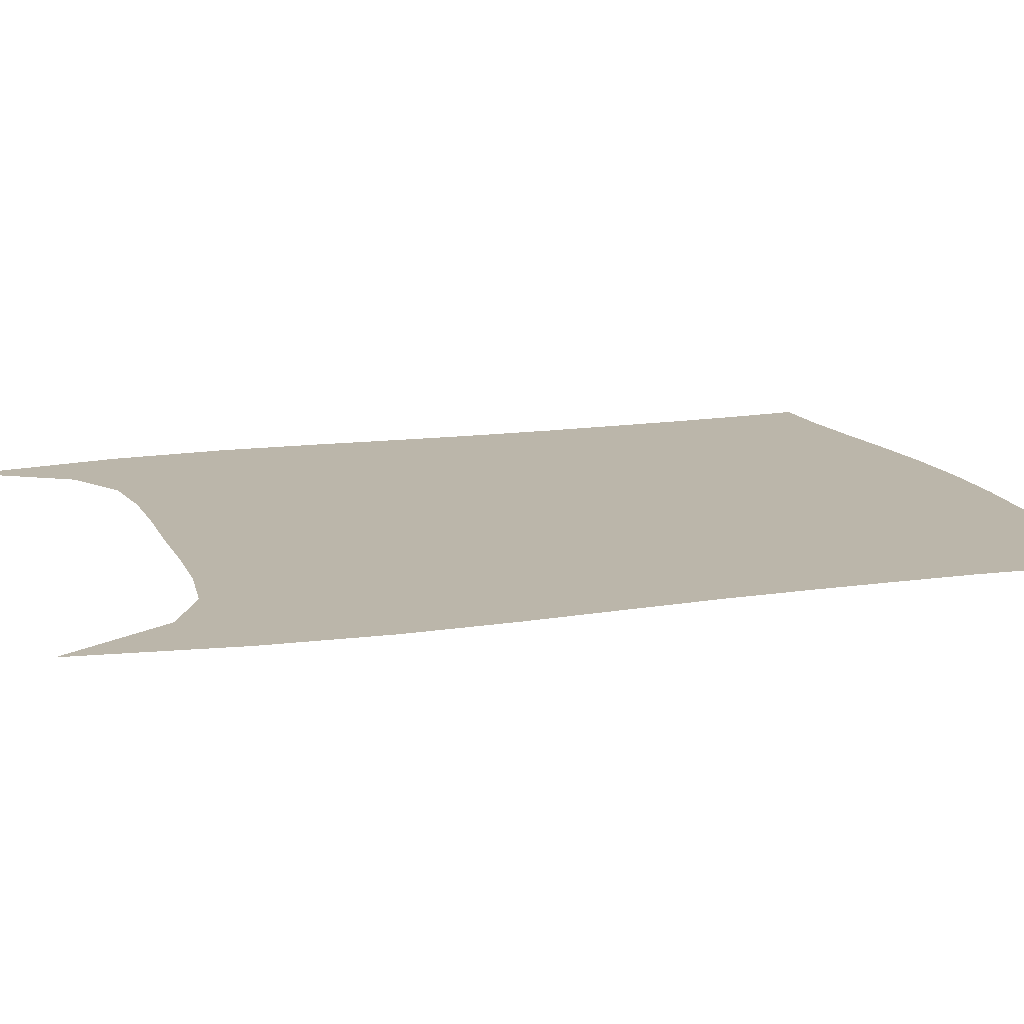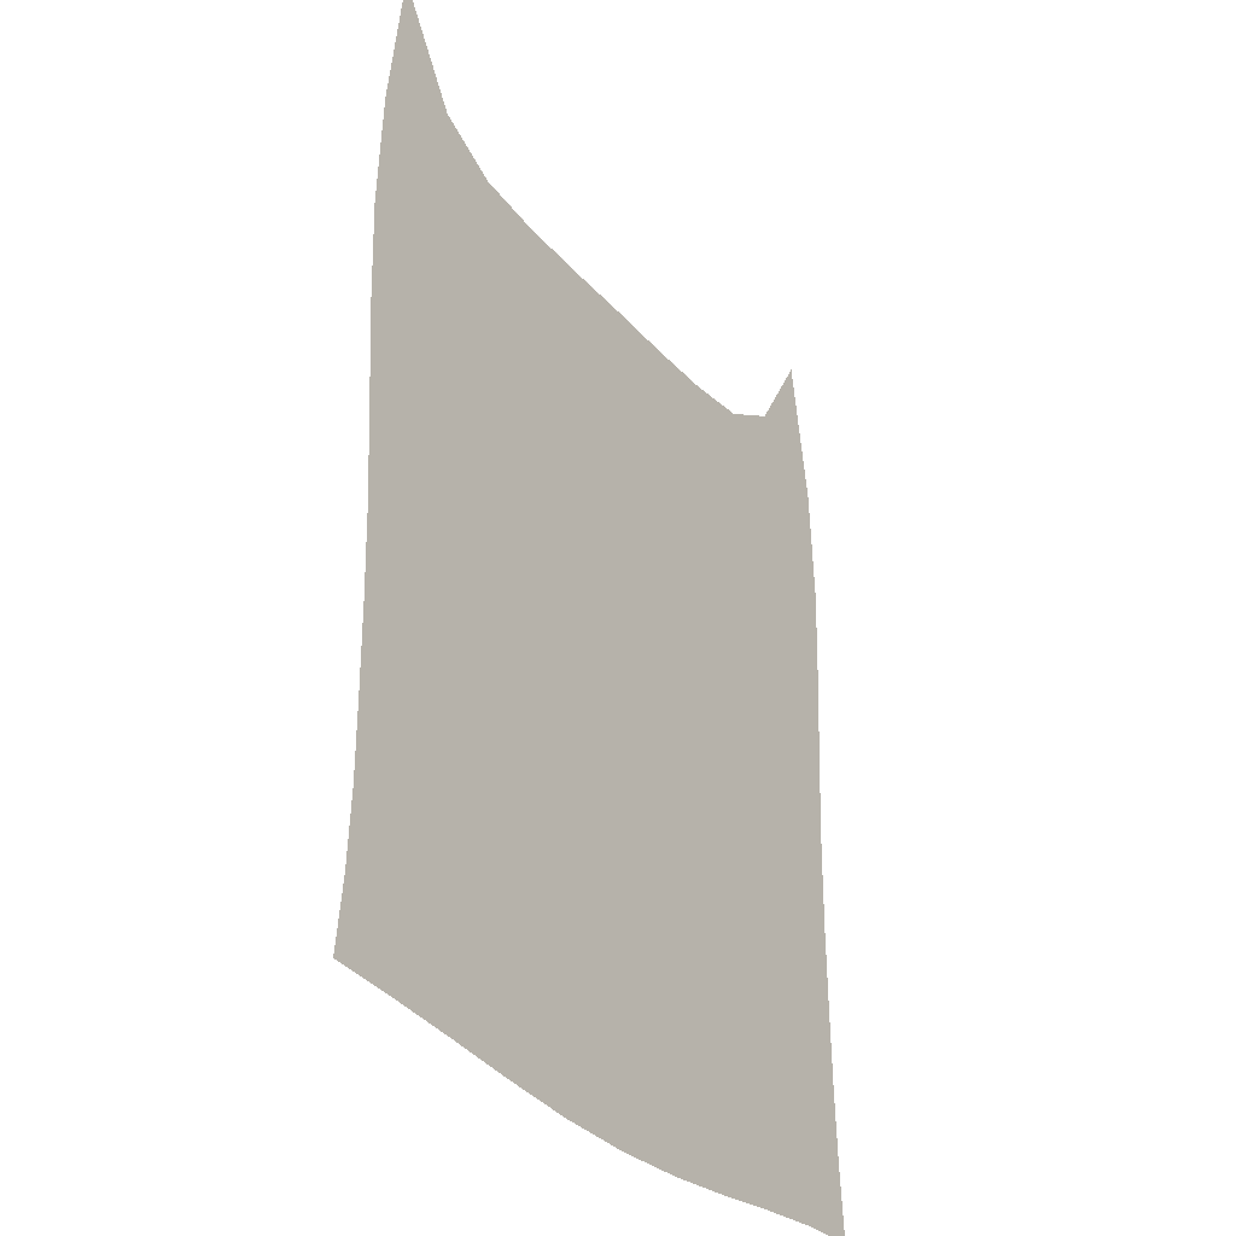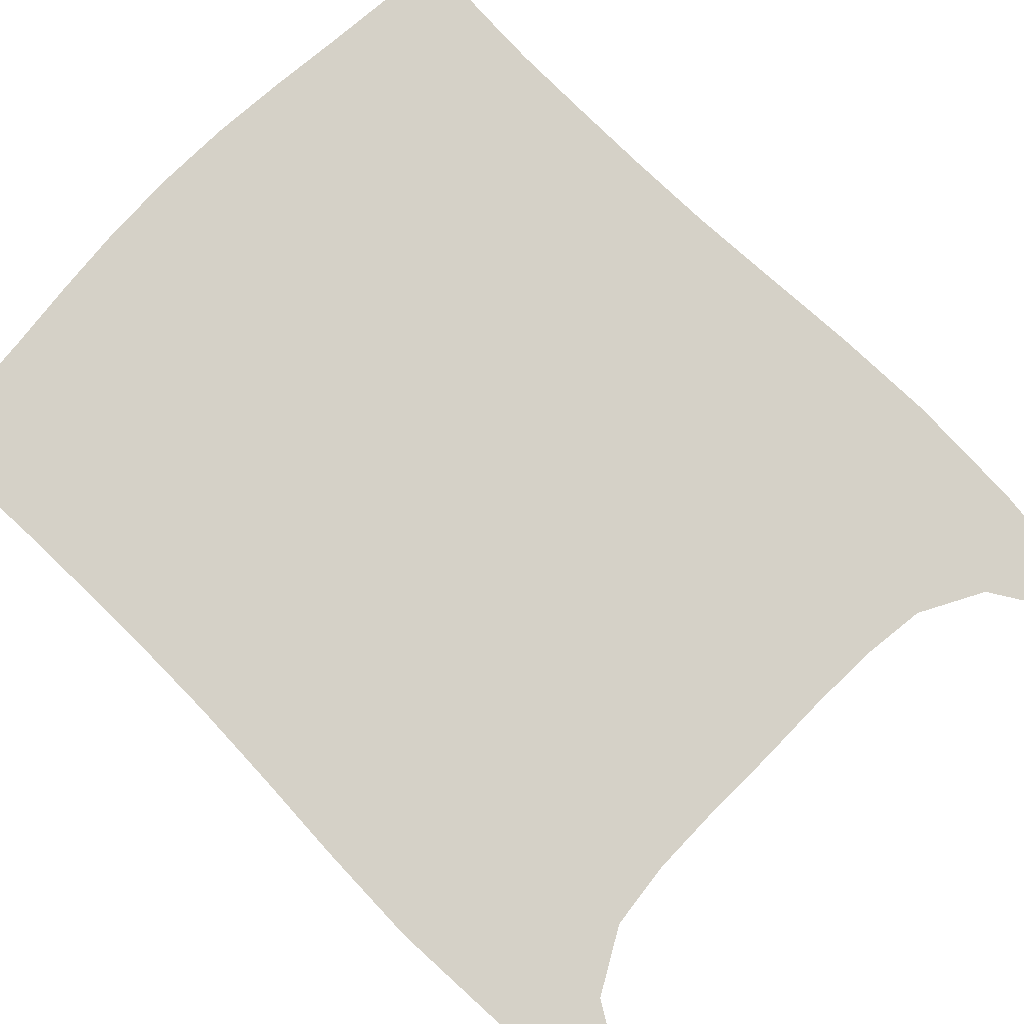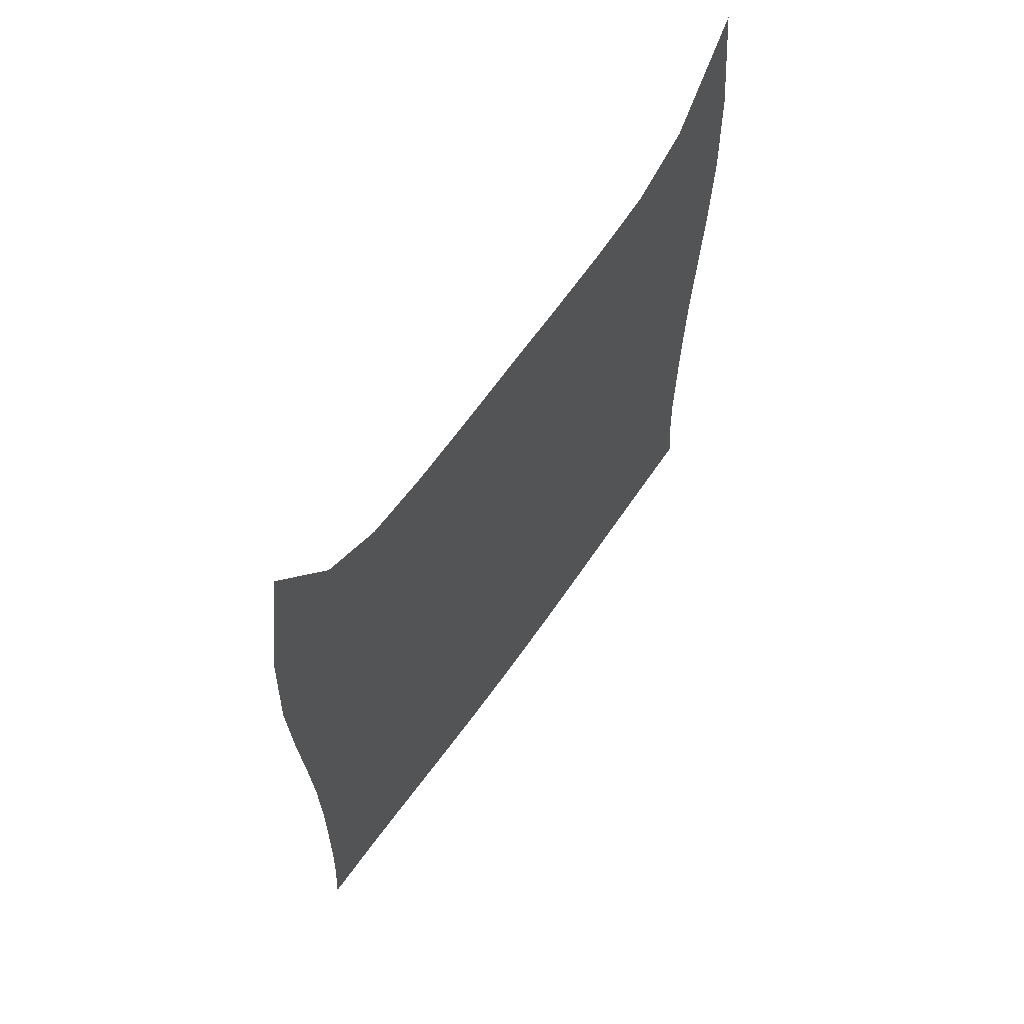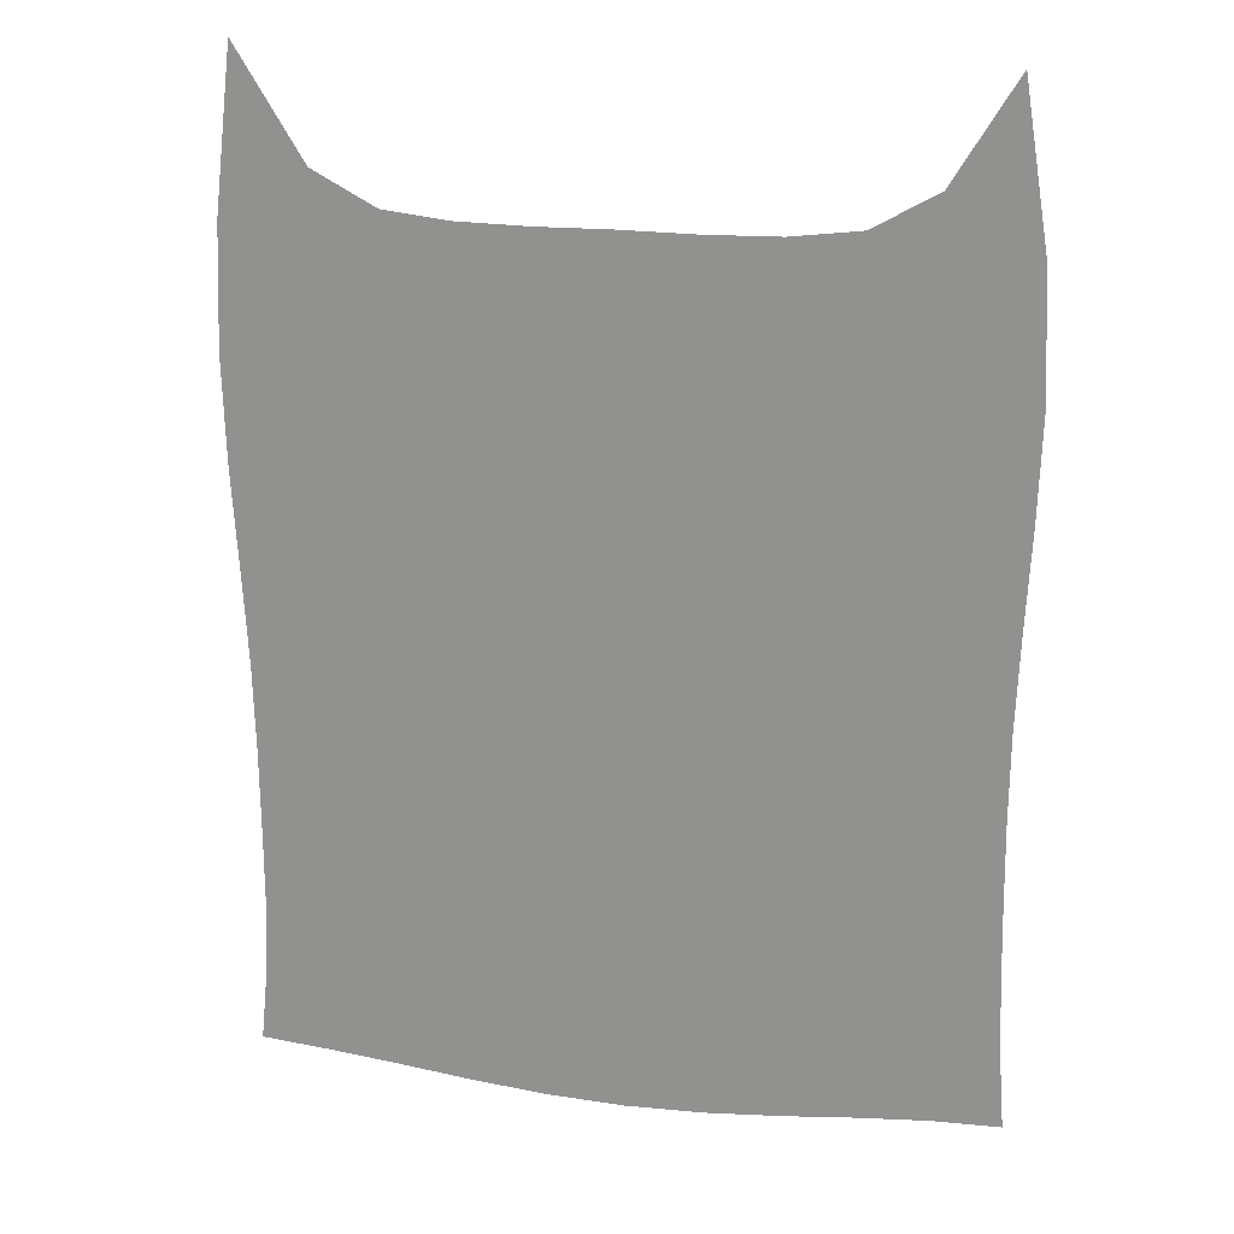
<metadata>
{"format":"obj","ext":"obj","renderer":"f3d","projection":"perspective","resolution":1024,"background":"white","views":[{"elev":14.1,"azim":-107.9,"up":"+Z"},{"elev":-32.7,"azim":-56.4,"up":"+Y"},{"elev":78.7,"azim":135.1,"up":"+Z"},{"elev":66.8,"azim":125.3,"up":"+Y"},{"elev":20.6,"azim":14.6,"up":"+Y"}]}
</metadata>
<code>
v  0.000174  9.998  0
v  0.4982  9.199  0
v  0.9646  8.955  0
v  1.45  8.904  0
v  1.971  8.898  0
v  2.512  8.908  0
v  3.057  8.907  0
v  3.588  8.923  0
v  4.089  8.989  0
v  4.55  9.257  0
v  5  9.998  0
v  -0.1385  8.828  0
v  0.3482  8.592  0
v  0.8797  8.415  0
v  1.424  8.359  0
v  1.968  8.353  0
v  2.515  8.362  0
v  3.063  8.365  0
v  3.611  8.38  0
v  4.153  8.437  0
v  4.68  8.604  0
v  5.181  8.865  0
v  -0.1754  7.936  0
v  0.33  7.87  0
v  0.8652  7.797  0
v  1.416  7.769  0
v  1.967  7.768  0
v  2.516  7.775  0
v  3.064  7.779  0
v  3.614  7.787  0
v  4.163  7.817  0
v  4.703  7.89  0
v  5.225  7.966  0
v  -0.1515  7.152  0
v  0.3588  7.153  0
v  0.8885  7.14  0
v  1.43  7.138  0
v  1.974  7.143  0
v  2.517  7.15  0
v  3.06  7.153  0
v  3.603  7.156  0
v  4.146  7.164  0
v  4.681  7.183  0
v  5.2  7.186  0
v  -0.1056  6.426  0
v  0.4022  6.455  0
v  0.9247  6.468  0
v  1.456  6.478  0
v  1.989  6.487  0
v  2.521  6.494  0
v  3.054  6.498  0
v  3.588  6.499  0
v  4.122  6.498  0
v  4.649  6.493  0
v  5.162  6.471  0
v  -0.06574  5.744  0
v  0.4397  5.777  0
v  0.9565  5.795  0
v  1.48  5.806  0
v  2.004  5.811  0
v  2.529  5.817  0
v  3.053  5.824  0
v  3.579  5.83  0
v  4.105  5.831  0
v  4.625  5.823  0
v  5.135  5.801  0
v  -0.04855  5.098  0
v  0.459  5.123  0
v  0.9743  5.135  0
v  1.494  5.137  0
v  2.016  5.134  0
v  2.537  5.137  0
v  3.058  5.149  0
v  3.579  5.165  0
v  4.101  5.177  0
v  4.619  5.178  0
v  5.129  5.165  0
v  -0.04308  4.485  0
v  0.4652  4.5  0
v  0.98  4.498  0
v  1.499  4.485  0
v  2.022  4.473  0
v  2.546  4.472  0
v  3.069  4.489  0
v  3.59  4.518  0
v  4.11  4.546  0
v  4.627  4.561  0
v  5.138  4.558  0
v  -0.04285  3.909  0
v  0.4624  3.909  0
v  0.9753  3.89  0
v  1.496  3.862  0
v  2.024  3.839  0
v  2.556  3.836  0
v  3.087  3.859  0
v  3.611  3.899  0
v  4.129  3.943  0
v  4.642  3.974  0
v  5.15  3.983  0
v  -0.06737  3.37  0
v  0.4389  3.349  0
v  0.9525  3.316  0
v  1.478  3.275  0
v  2.018  3.244  0
v  2.566  3.238  0
v  3.112  3.265  0
v  3.645  3.316  0
v  4.163  3.373  0
v  4.671  3.417  0
v  5.174  3.438  0
v  -0.1199  2.852  0
v  0.392  2.821  0
v  0.9063  2.78  0
v  1.44  2.732  0
v  2.001  2.693  0
v  2.578  2.686  0
v  3.151  2.716  0
v  3.7  2.773  0
v  4.219  2.838  0
v  4.716  2.89  0
v  5.212  2.915  0
f 1 2 13
f 1 13 12
f 2 3 14
f 2 14 13
f 3 4 15
f 3 15 14
f 4 5 16
f 4 16 15
f 5 6 17
f 5 17 16
f 6 7 18
f 6 18 17
f 7 8 19
f 7 19 18
f 8 9 20
f 8 20 19
f 9 10 21
f 9 21 20
f 10 11 22
f 10 22 21
f 12 13 24
f 12 24 23
f 13 14 25
f 13 25 24
f 14 15 26
f 14 26 25
f 15 16 27
f 15 27 26
f 16 17 28
f 16 28 27
f 17 18 29
f 17 29 28
f 18 19 30
f 18 30 29
f 19 20 31
f 19 31 30
f 20 21 32
f 20 32 31
f 21 22 33
f 21 33 32
f 23 24 35
f 23 35 34
f 24 25 36
f 24 36 35
f 25 26 37
f 25 37 36
f 26 27 38
f 26 38 37
f 27 28 39
f 27 39 38
f 28 29 40
f 28 40 39
f 29 30 41
f 29 41 40
f 30 31 42
f 30 42 41
f 31 32 43
f 31 43 42
f 32 33 44
f 32 44 43
f 34 35 46
f 34 46 45
f 35 36 47
f 35 47 46
f 36 37 48
f 36 48 47
f 37 38 49
f 37 49 48
f 38 39 50
f 38 50 49
f 39 40 51
f 39 51 50
f 40 41 52
f 40 52 51
f 41 42 53
f 41 53 52
f 42 43 54
f 42 54 53
f 43 44 55
f 43 55 54
f 45 46 57
f 45 57 56
f 46 47 58
f 46 58 57
f 47 48 59
f 47 59 58
f 48 49 60
f 48 60 59
f 49 50 61
f 49 61 60
f 50 51 62
f 50 62 61
f 51 52 63
f 51 63 62
f 52 53 64
f 52 64 63
f 53 54 65
f 53 65 64
f 54 55 66
f 54 66 65
f 56 57 68
f 56 68 67
f 57 58 69
f 57 69 68
f 58 59 70
f 58 70 69
f 59 60 71
f 59 71 70
f 60 61 72
f 60 72 71
f 61 62 73
f 61 73 72
f 62 63 74
f 62 74 73
f 63 64 75
f 63 75 74
f 64 65 76
f 64 76 75
f 65 66 77
f 65 77 76
f 67 68 79
f 67 79 78
f 68 69 80
f 68 80 79
f 69 70 81
f 69 81 80
f 70 71 82
f 70 82 81
f 71 72 83
f 71 83 82
f 72 73 84
f 72 84 83
f 73 74 85
f 73 85 84
f 74 75 86
f 74 86 85
f 75 76 87
f 75 87 86
f 76 77 88
f 76 88 87
f 78 79 90
f 78 90 89
f 79 80 91
f 79 91 90
f 80 81 92
f 80 92 91
f 81 82 93
f 81 93 92
f 82 83 94
f 82 94 93
f 83 84 95
f 83 95 94
f 84 85 96
f 84 96 95
f 85 86 97
f 85 97 96
f 86 87 98
f 86 98 97
f 87 88 99
f 87 99 98
f 89 90 101
f 89 101 100
f 90 91 102
f 90 102 101
f 91 92 103
f 91 103 102
f 92 93 104
f 92 104 103
f 93 94 105
f 93 105 104
f 94 95 106
f 94 106 105
f 95 96 107
f 95 107 106
f 96 97 108
f 96 108 107
f 97 98 109
f 97 109 108
f 98 99 110
f 98 110 109
f 100 101 112
f 100 112 111
f 101 102 113
f 101 113 112
f 102 103 114
f 102 114 113
f 103 104 115
f 103 115 114
f 104 105 116
f 104 116 115
f 105 106 117
f 105 117 116
f 106 107 118
f 106 118 117
f 107 108 119
f 107 119 118
f 108 109 120
f 108 120 119
f 109 110 121
f 109 121 120

</code>
